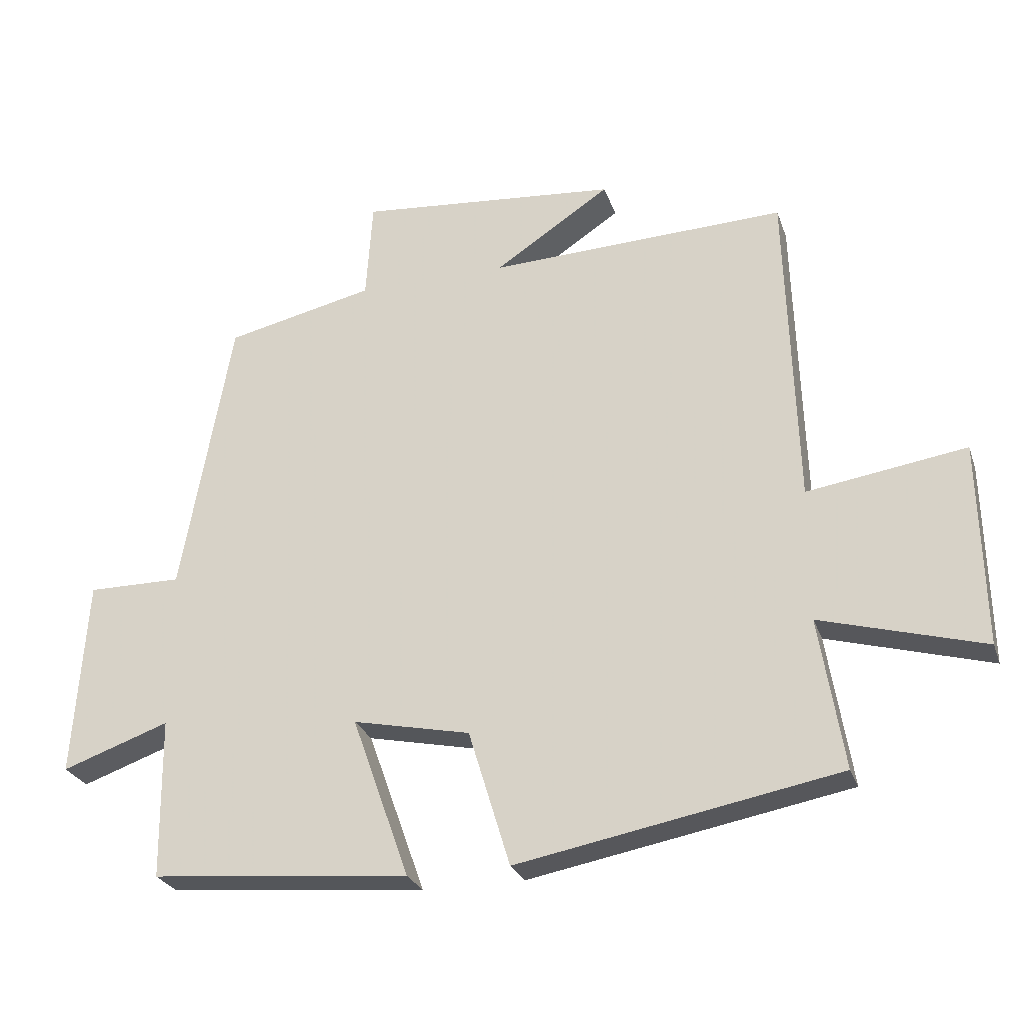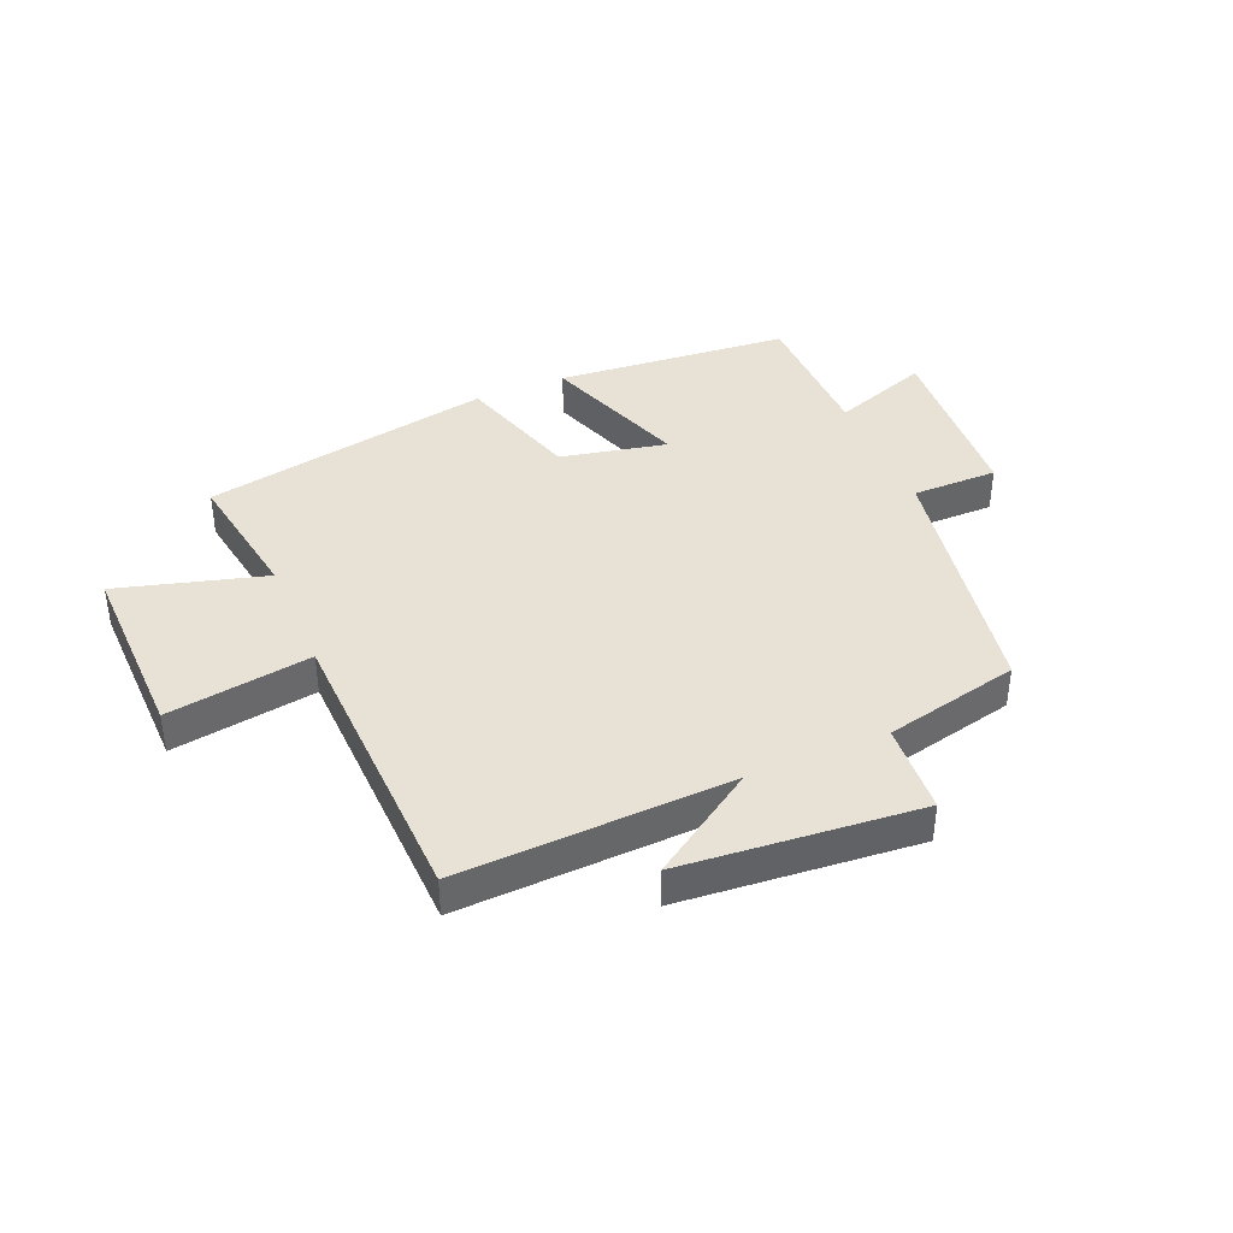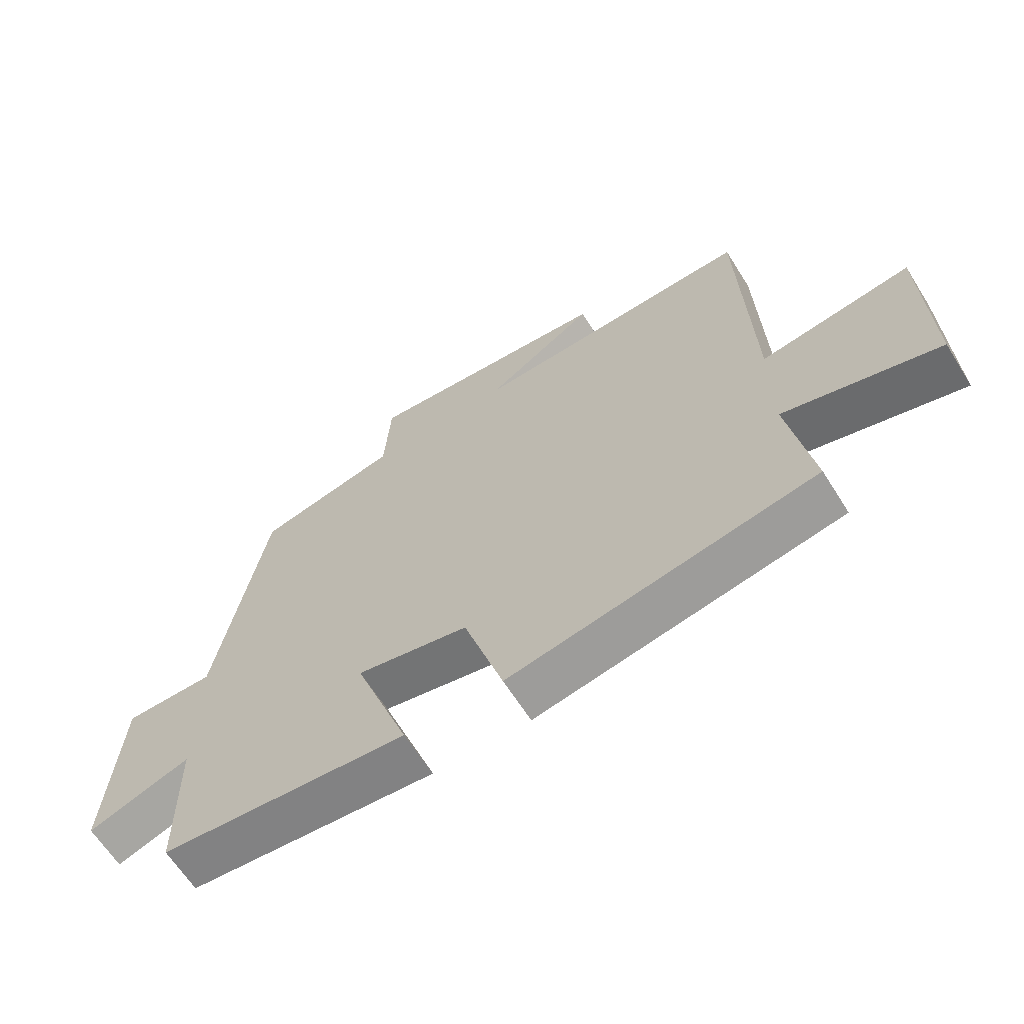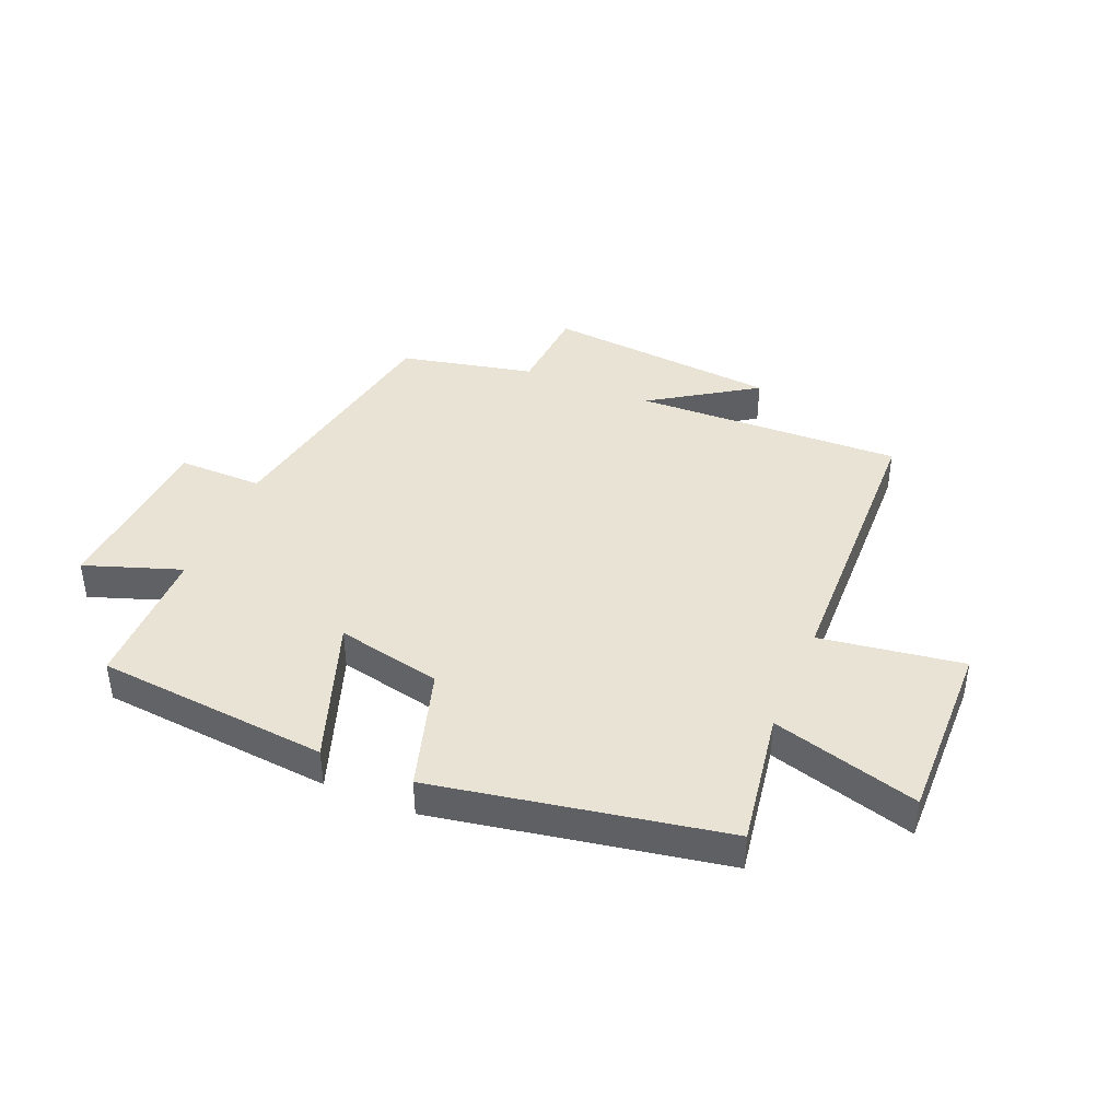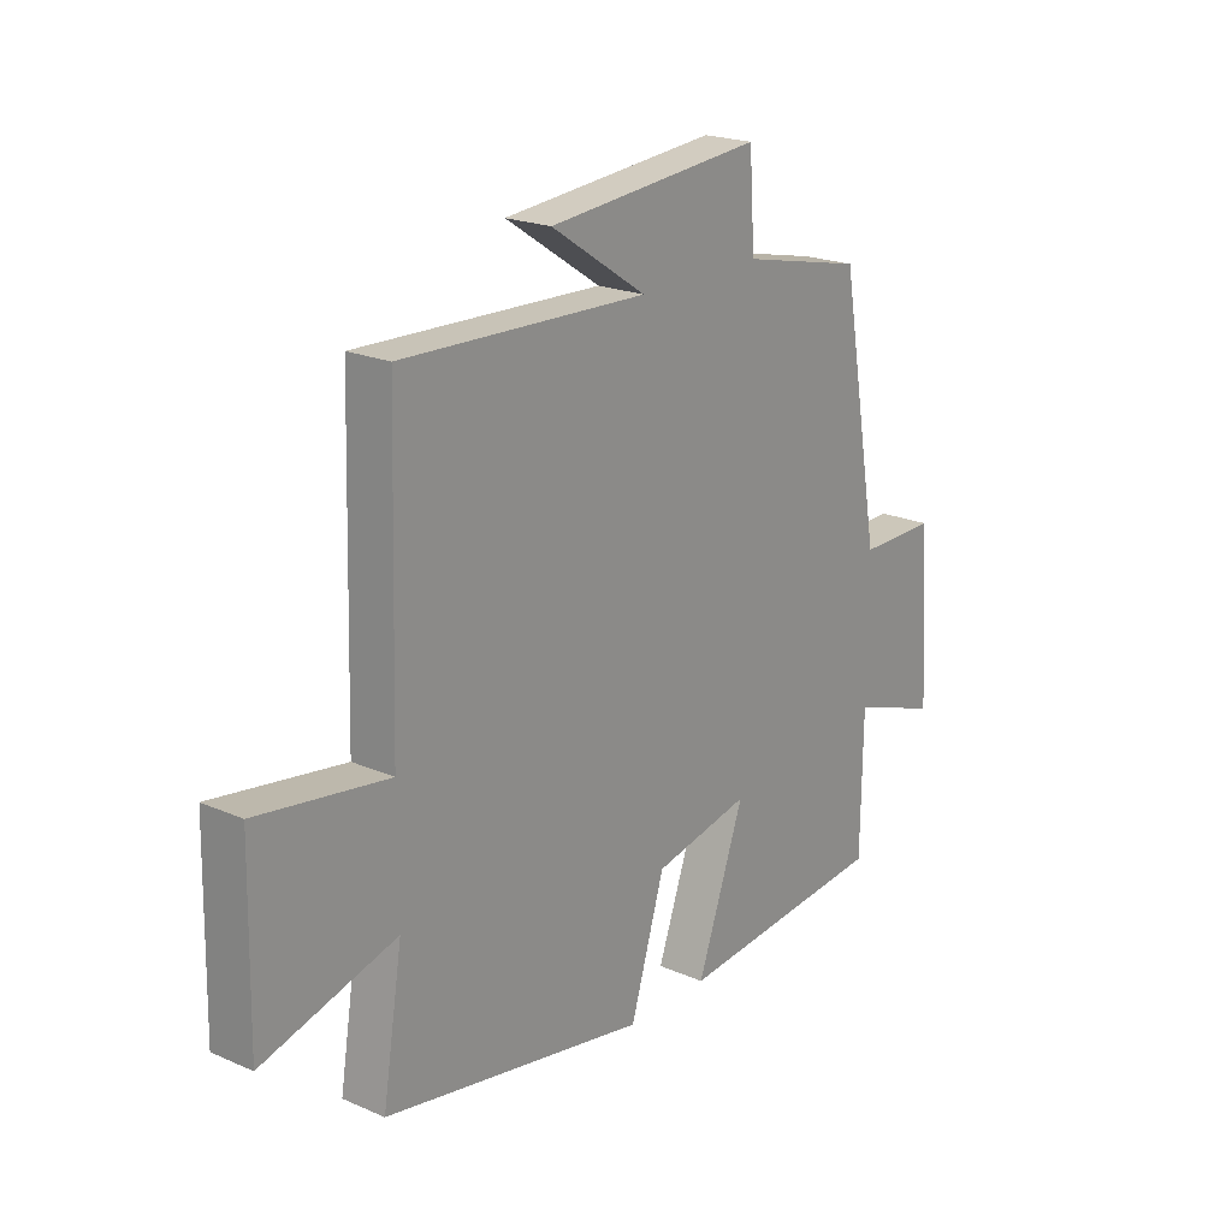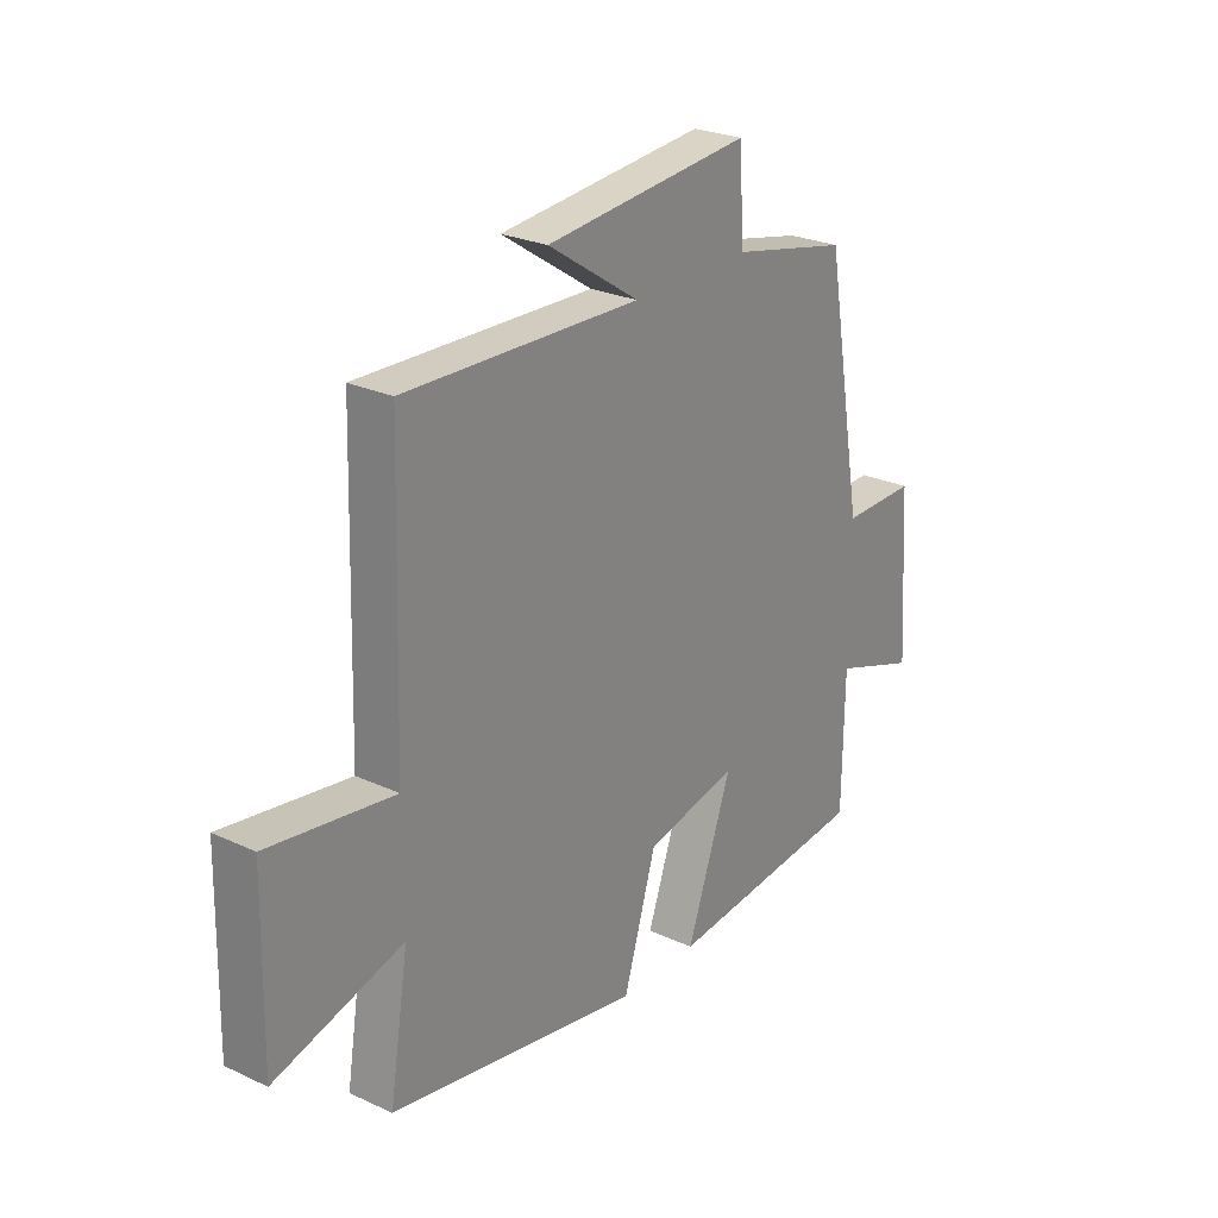
<metadata>
{"format":"obj","ext":"obj","renderer":"f3d","projection":"perspective","resolution":1024,"background":"white","views":[{"elev":-26.8,"azim":-162.9,"up":"+Z"},{"elev":40.2,"azim":-23.1,"up":"+Y"},{"elev":-64.2,"azim":-147.8,"up":"+Z"},{"elev":41.3,"azim":-157.2,"up":"+Y"},{"elev":21.0,"azim":-52.0,"up":"+Z"},{"elev":25.7,"azim":-53.5,"up":"+Z"}]}
</metadata>
<code>
v 0.497 0.07 -0.464
v 0.104 0.07 -0.5
v 0.191 0.07 -0.255
v 0.013 0.07 -0.293
v -0.05 0.07 -0.5
v -0.537 0.07 -0.41
v -0.5 0.07 -0.18
v -0.747 0.07 -0.25
v -0.741 0.07 0.06
v -0.5 0.07 0.024
v -0.485 0.07 0.516
v -0.032 0.07 0.5
v -0.208 0.07 0.616
v 0.188 0.07 0.652
v 0.198 0.07 0.5
v 0.424 0.07 0.45
v 0.5 0.07 0.021
v 0.643 0.07 0.022
v 0.663 0.07 -0.278
v 0.5 0.07 -0.221
v 0.497 0 -0.464
v 0.104 0 -0.5
v 0.191 0 -0.255
v 0.013 0 -0.293
v -0.05 0 -0.5
v -0.537 0 -0.41
v -0.5 0 -0.18
v -0.747 0 -0.25
v -0.741 0 0.06
v -0.5 0 0.024
v -0.485 0 0.516
v -0.032 0 0.5
v -0.208 0 0.616
v 0.188 0 0.652
v 0.198 0 0.5
v 0.424 0 0.45
v 0.5 0 0.021
v 0.643 0 0.022
v 0.663 0 -0.278
v 0.5 0 -0.221
f 17 18 19 20
f 17 20 1
f 16 17 1
f 15 16 1
f 12 13 14 15
f 12 15 1
f 10 11 12
f 7 8 9 10
f 7 10 12
f 6 7 12
f 5 6 12
f 4 5 12
f 3 4 12
f 1 2 3
f 1 3 12
f 40 39 38 37
f 21 40 37
f 21 37 36
f 21 36 35
f 35 34 33 32
f 21 35 32
f 32 31 30
f 30 29 28 27
f 32 30 27
f 32 27 26
f 32 26 25
f 32 25 24
f 32 24 23
f 23 22 21
f 32 23 21
f 1 21 22 2
f 2 22 23 3
f 3 23 24 4
f 4 24 25 5
f 5 25 26 6
f 6 26 27 7
f 7 27 28 8
f 8 28 29 9
f 9 29 30 10
f 10 30 31 11
f 11 31 32 12
f 12 32 33 13
f 13 33 34 14
f 14 34 35 15
f 15 35 36 16
f 16 36 37 17
f 17 37 38 18
f 18 38 39 19
f 19 39 40 20
f 20 40 21 1

</code>
